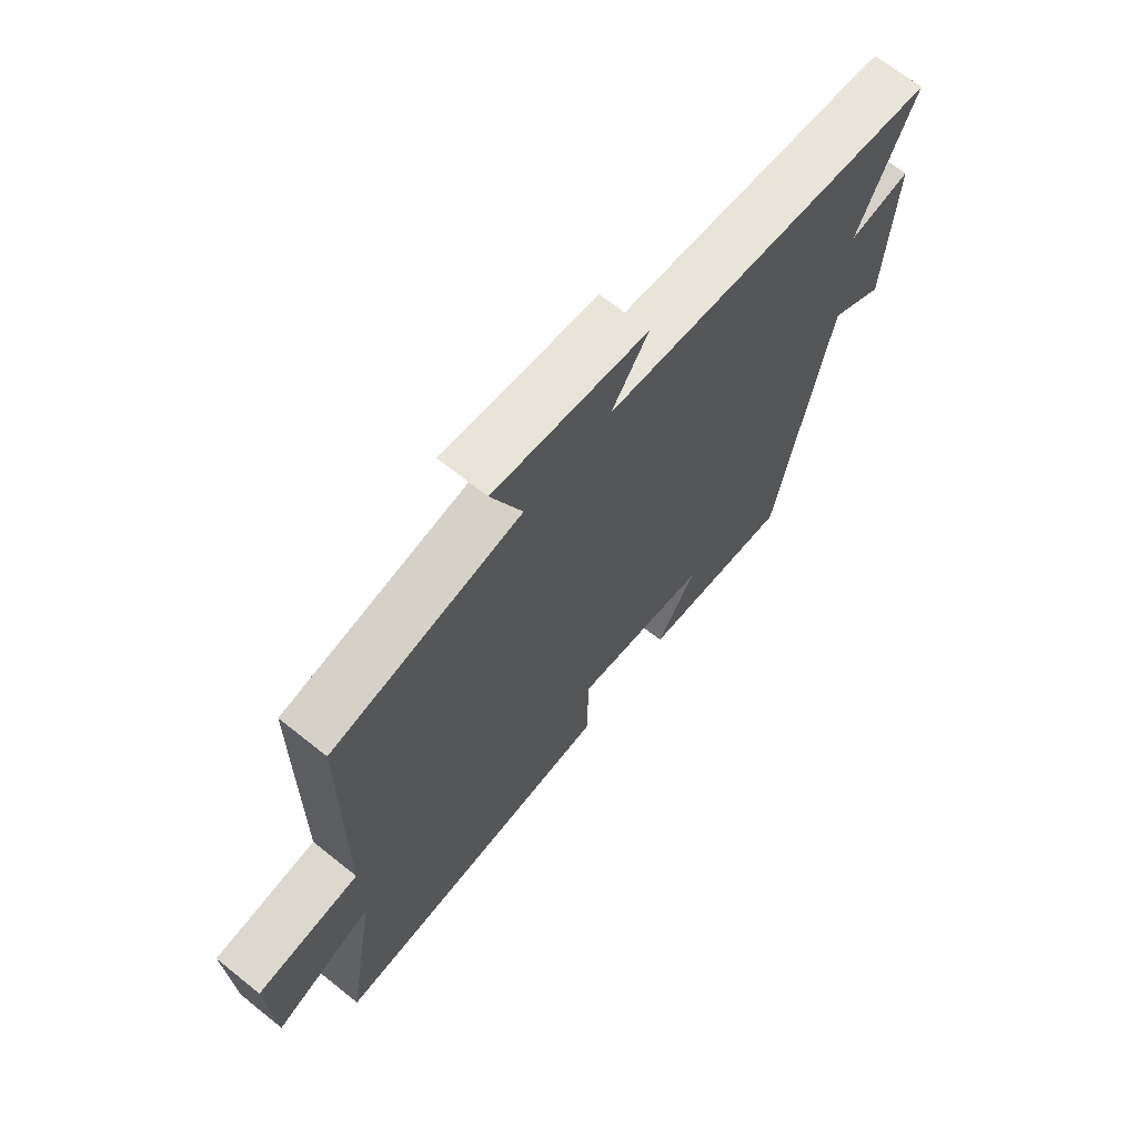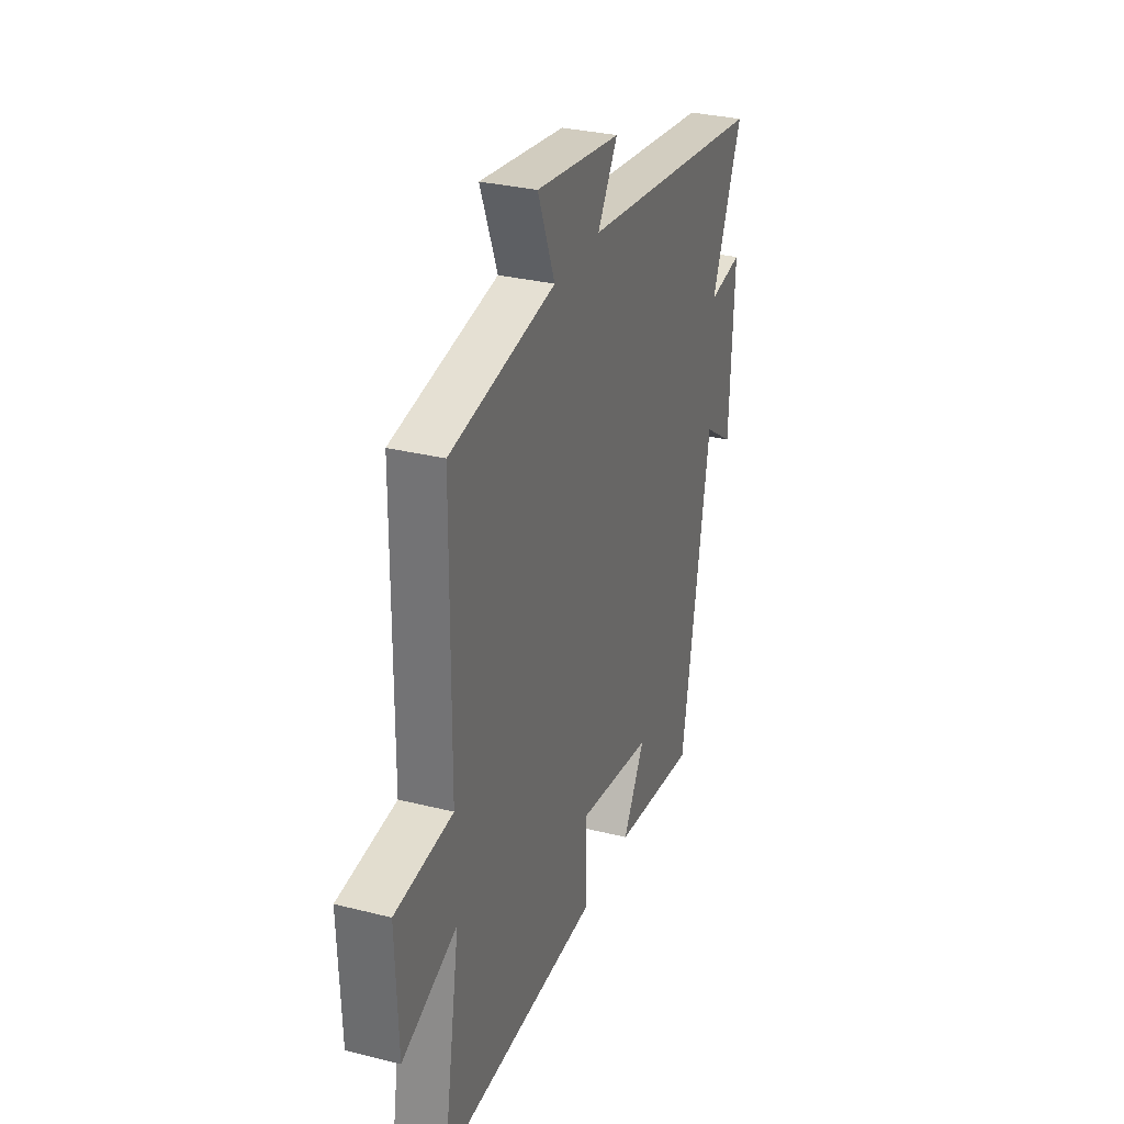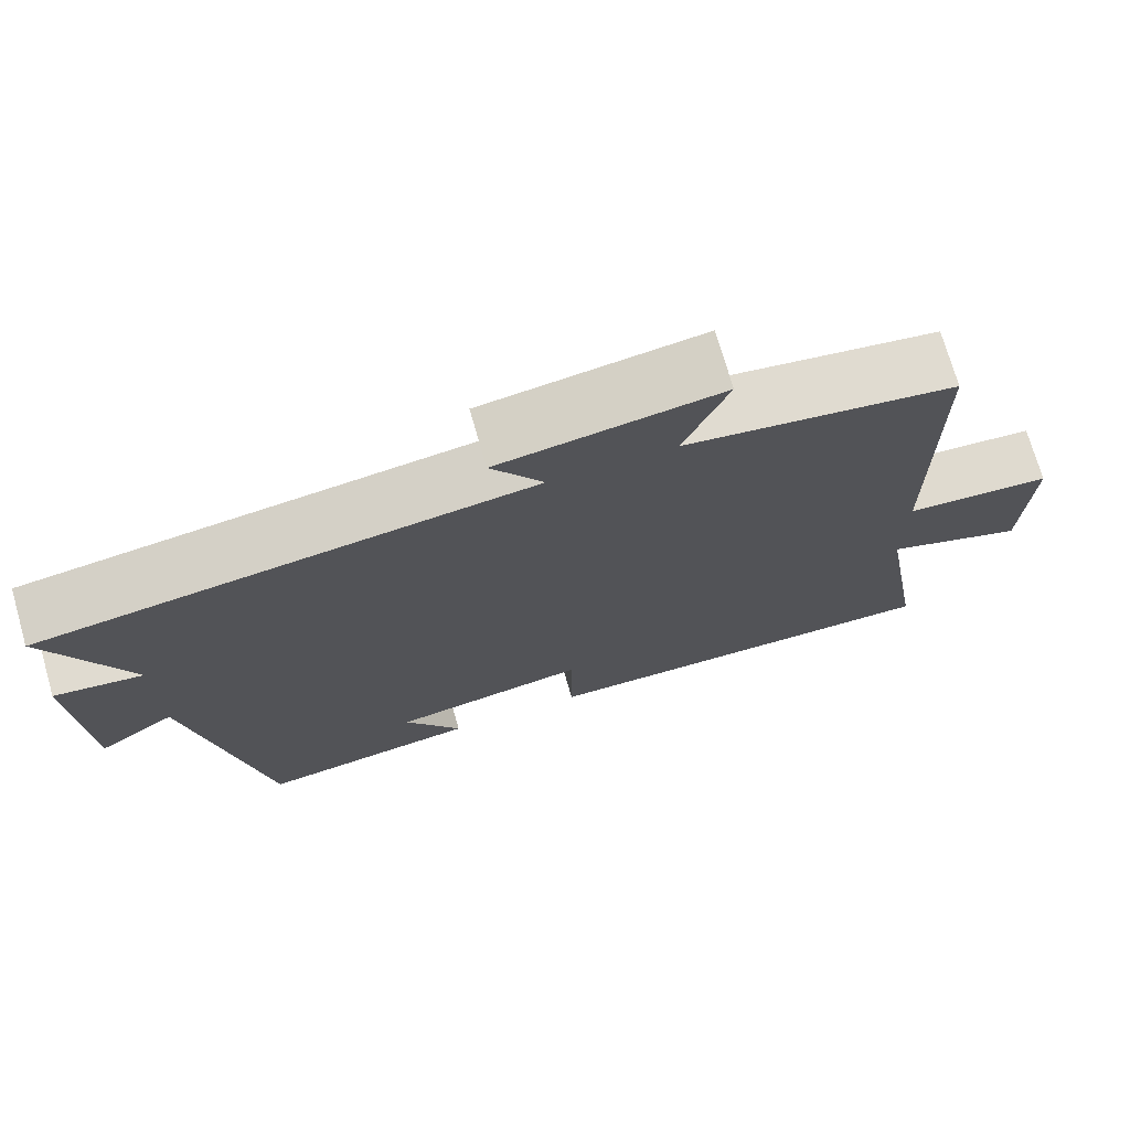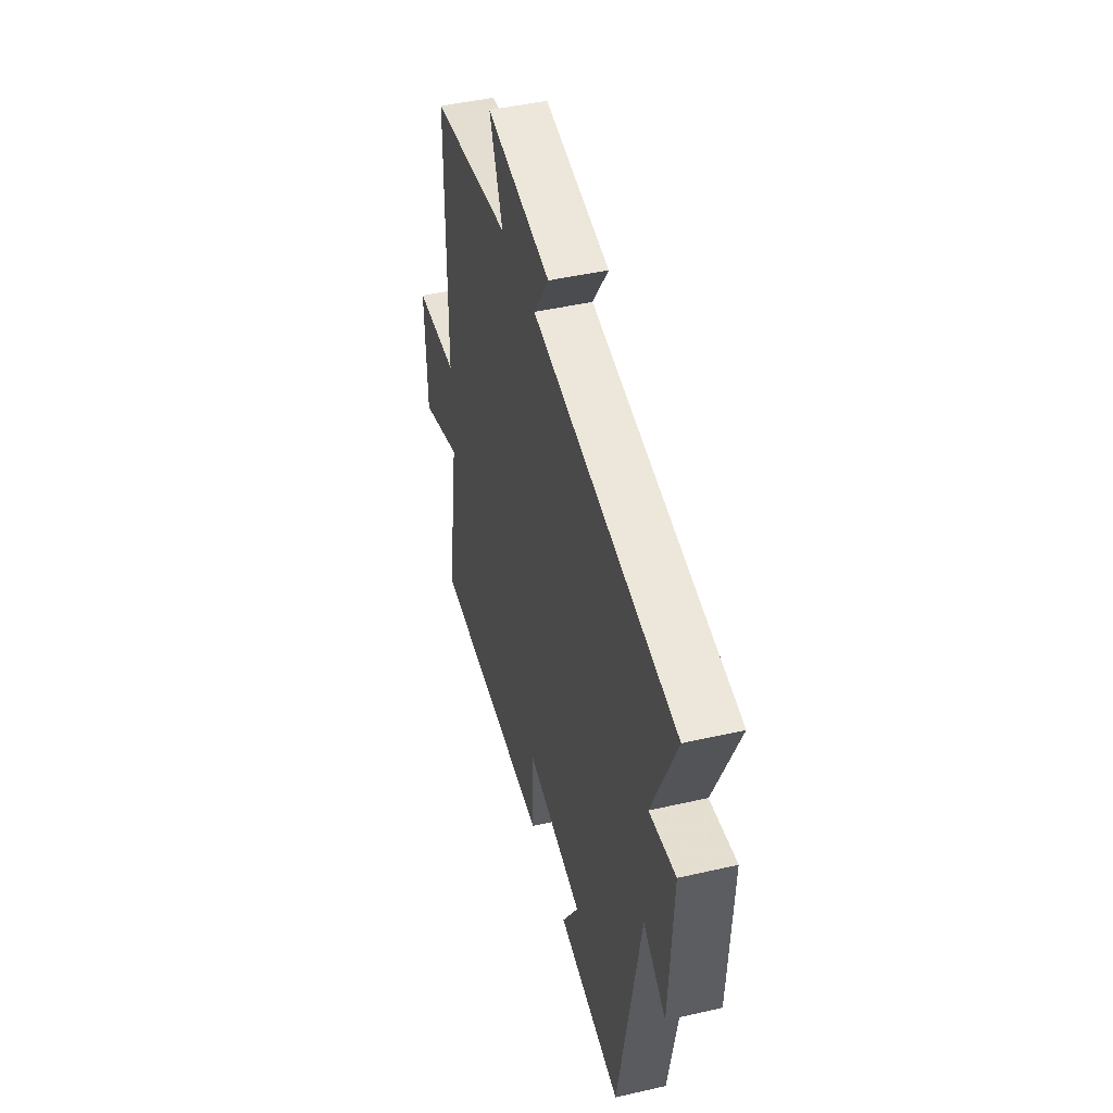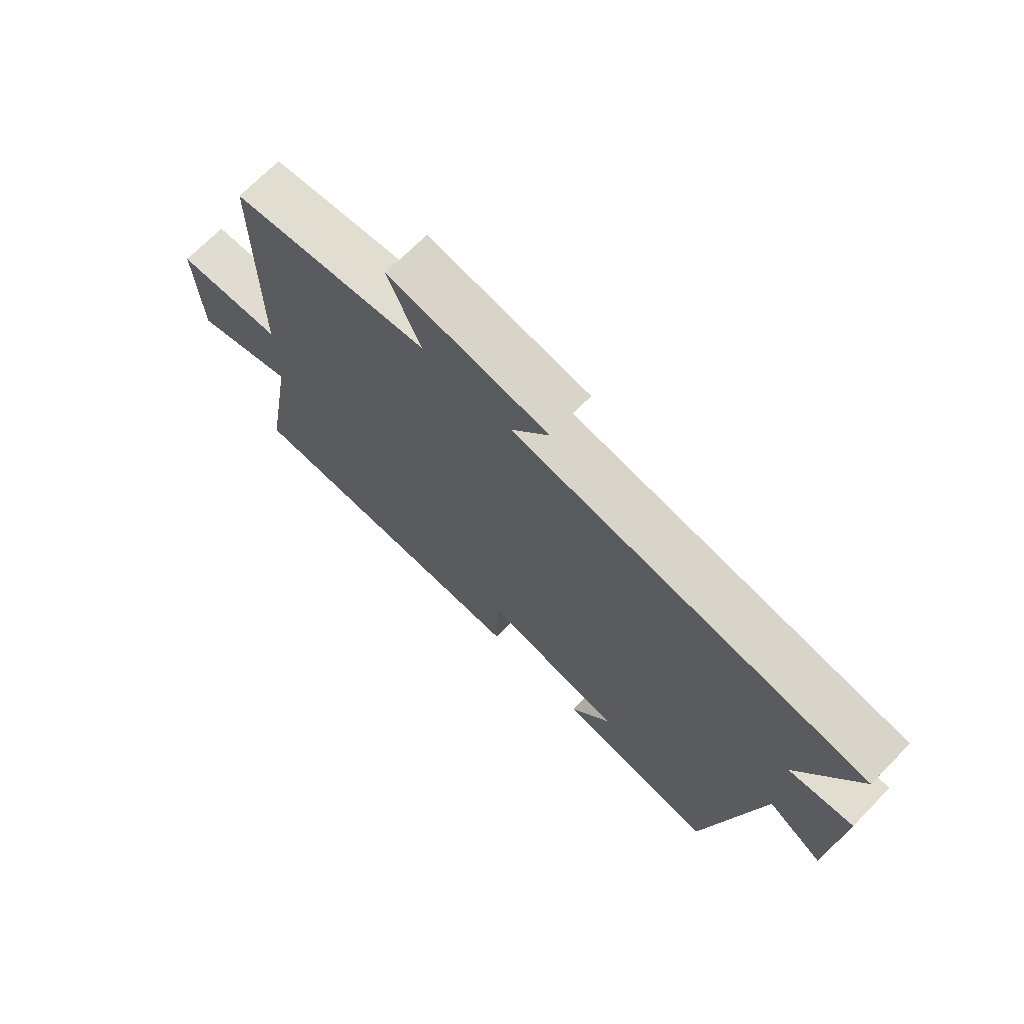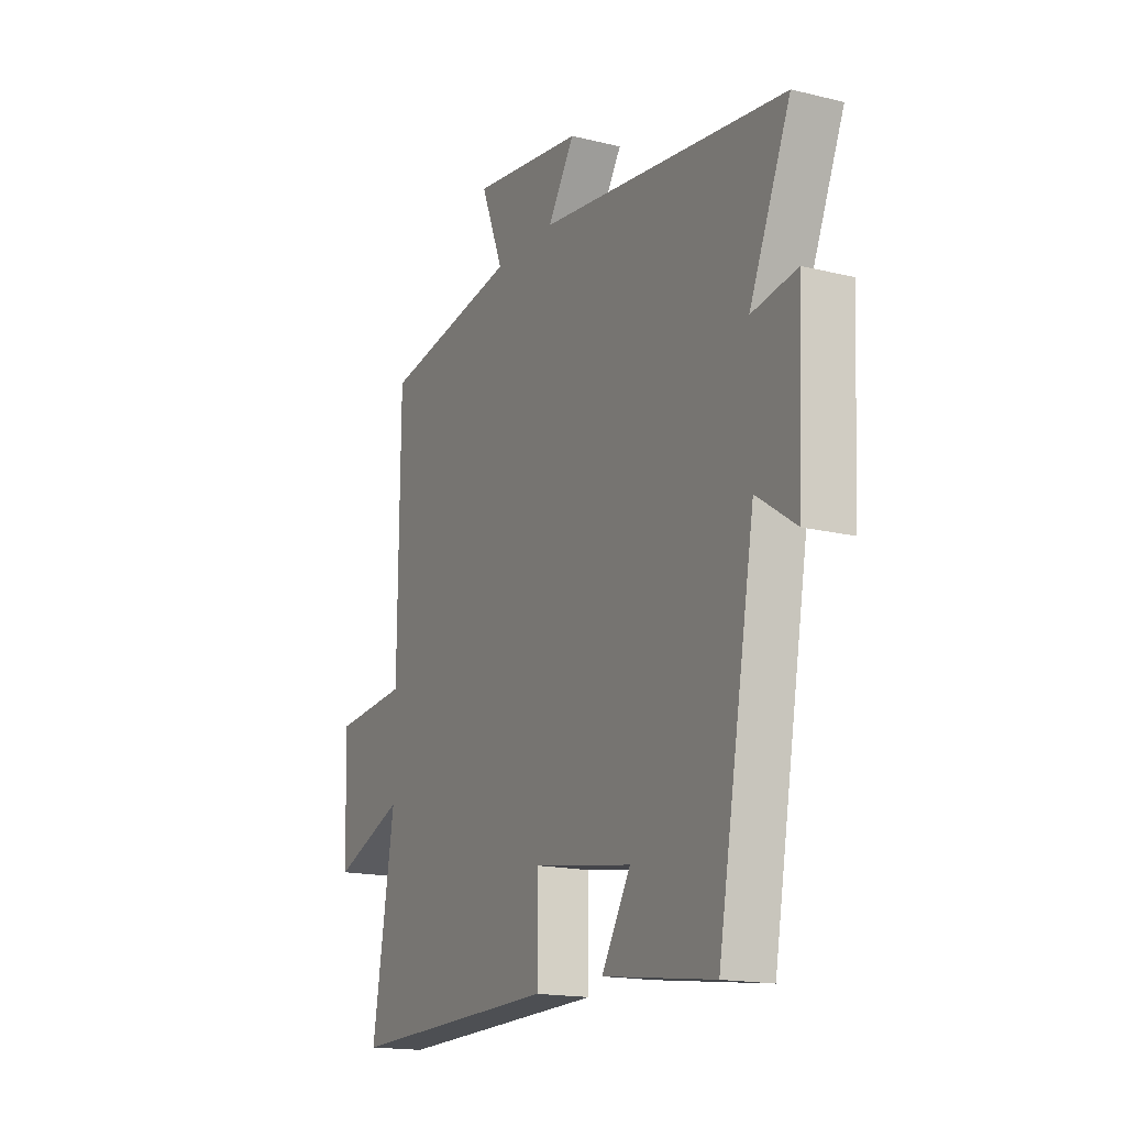
<metadata>
{"format":"obj","ext":"obj","renderer":"f3d","projection":"perspective","resolution":1024,"background":"white","views":[{"elev":67.7,"azim":-51.3,"up":"+Z"},{"elev":30.9,"azim":-70.2,"up":"+Z"},{"elev":72.9,"azim":164.0,"up":"+Z"},{"elev":46.0,"azim":75.3,"up":"+Z"},{"elev":71.1,"azim":44.5,"up":"+Z"},{"elev":-16.7,"azim":63.6,"up":"+Z"}]}
</metadata>
<code>
v -0.555 0.07 -0.513
v -0.5 0.07 -0.182
v -0.676 0.07 -0.25
v -0.684 0.07 -0.032
v -0.5 0.07 -0.016
v -0.496 0.07 0.444
v -0.159 0.07 0.5
v -0.214 0.07 0.638
v 0.06 0.07 0.6
v -0.005 0.07 0.5
v 0.6 0.07 0.422
v 0.5 0.07 0.19
v 0.61 0.07 0.207
v 0.596 0.07 -0.085
v 0.5 0.07 -0.02
v 0.408 0.07 -0.537
v 0.135 0.07 -0.5
v 0.206 0.07 -0.381
v -0.036 0.07 -0.343
v -0.037 0.07 -0.5
v -0.555 0 -0.513
v -0.5 0 -0.182
v -0.676 0 -0.25
v -0.684 0 -0.032
v -0.5 0 -0.016
v -0.496 0 0.444
v -0.159 0 0.5
v -0.214 0 0.638
v 0.06 0 0.6
v -0.005 0 0.5
v 0.6 0 0.422
v 0.5 0 0.19
v 0.61 0 0.207
v 0.596 0 -0.085
v 0.5 0 -0.02
v 0.408 0 -0.537
v 0.135 0 -0.5
v 0.206 0 -0.381
v -0.036 0 -0.343
v -0.037 0 -0.5
f 19 20 1 2
f 18 19 2
f 15 16 17 18
f 15 18 2
f 12 13 14 15
f 12 15 2
f 10 11 12 2
f 7 8 9 10
f 7 10 2
f 6 7 2
f 5 6 2
f 2 3 4 5
f 22 21 40 39
f 22 39 38
f 38 37 36 35
f 22 38 35
f 35 34 33 32
f 22 35 32
f 22 32 31 30
f 30 29 28 27
f 22 30 27
f 22 27 26
f 22 26 25
f 25 24 23 22
f 1 21 22 2
f 2 22 23 3
f 3 23 24 4
f 4 24 25 5
f 5 25 26 6
f 6 26 27 7
f 7 27 28 8
f 8 28 29 9
f 9 29 30 10
f 10 30 31 11
f 11 31 32 12
f 12 32 33 13
f 13 33 34 14
f 14 34 35 15
f 15 35 36 16
f 16 36 37 17
f 17 37 38 18
f 18 38 39 19
f 19 39 40 20
f 20 40 21 1

</code>
